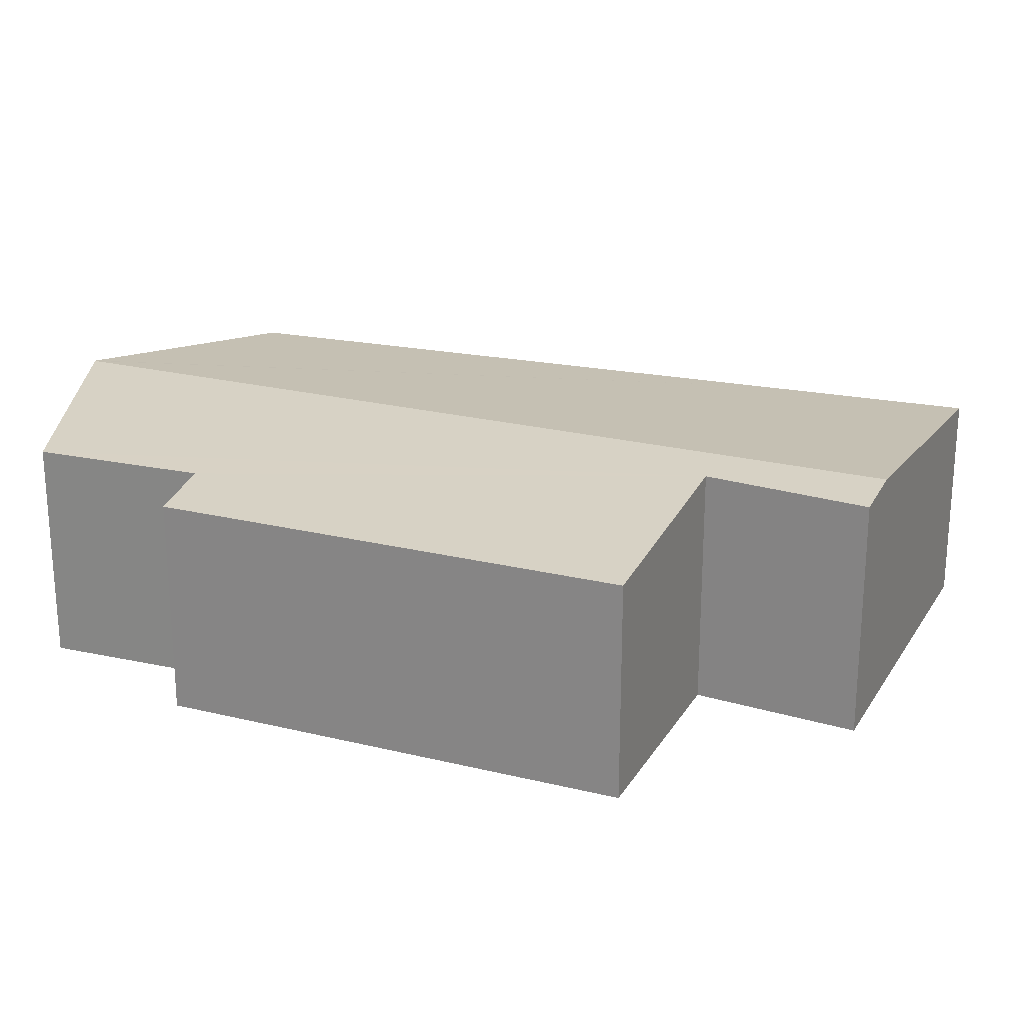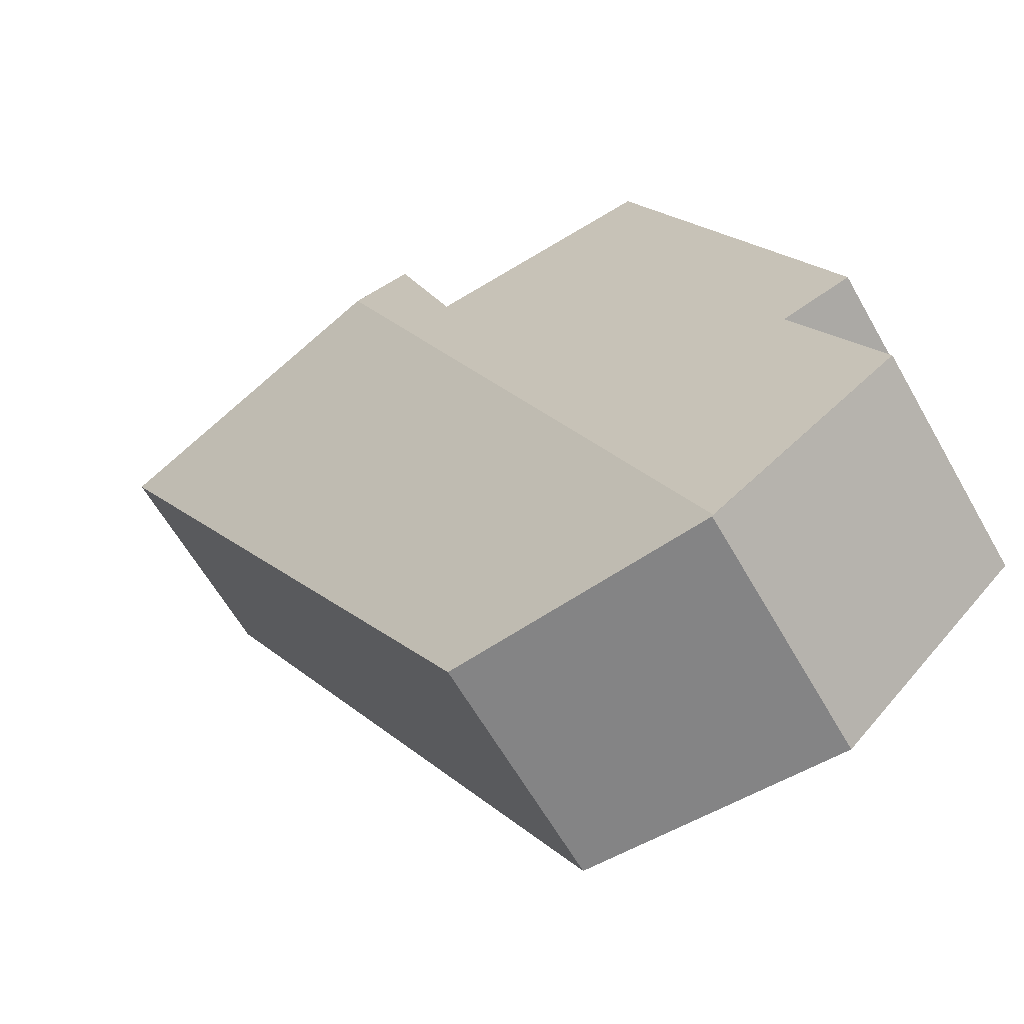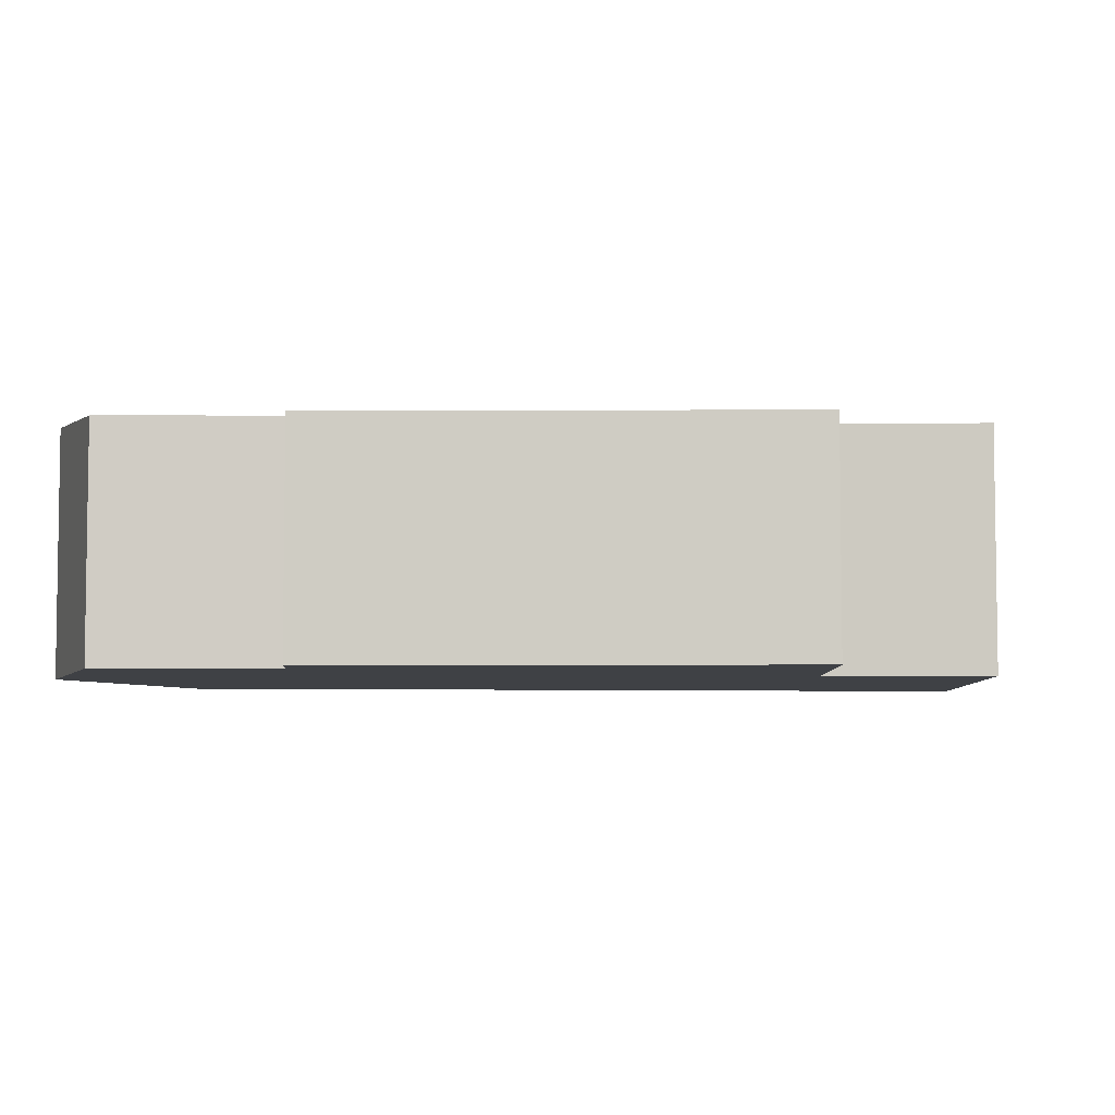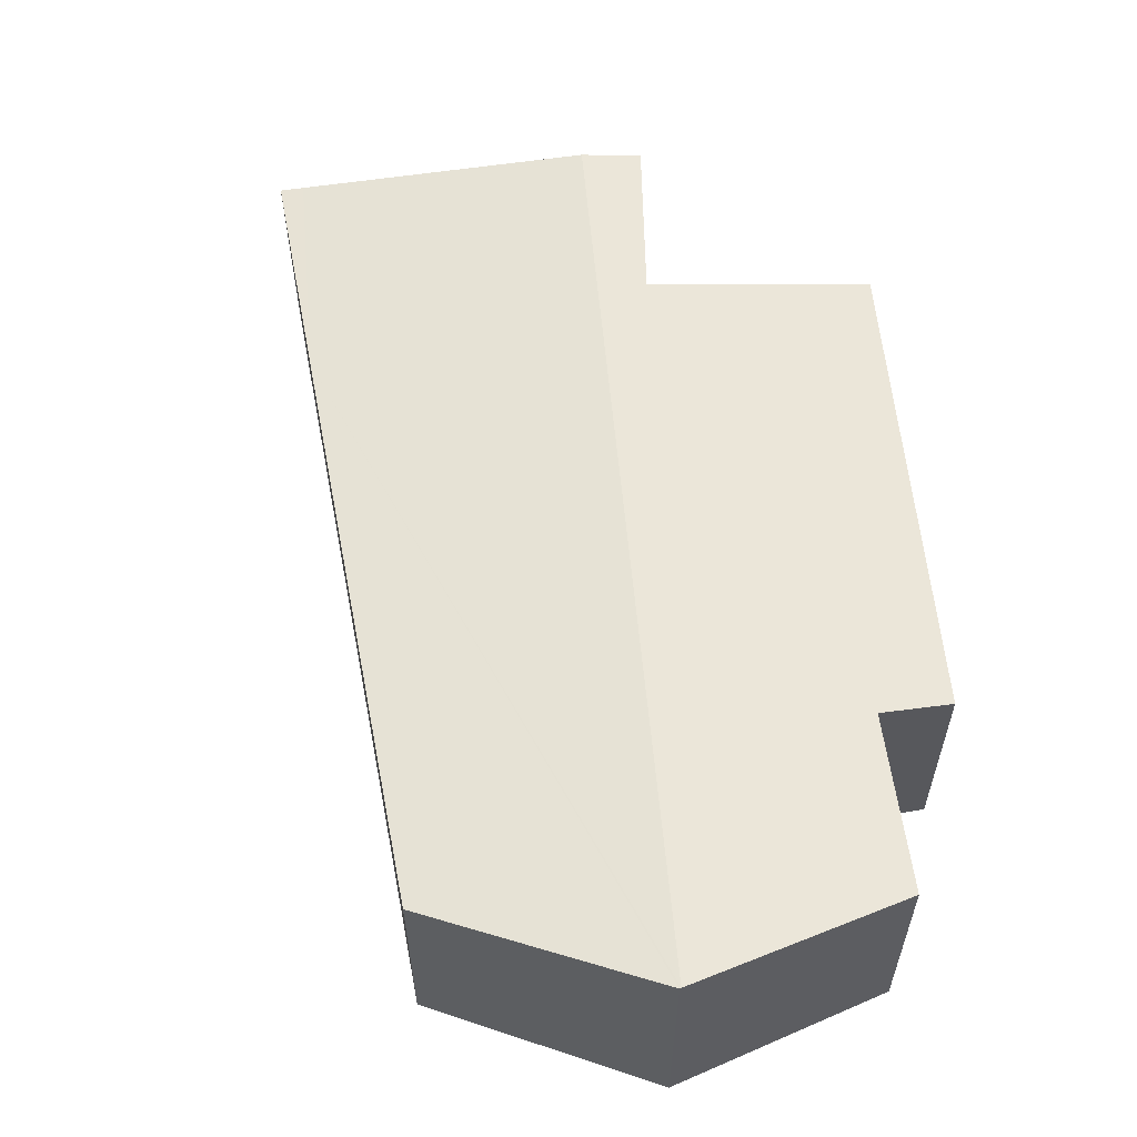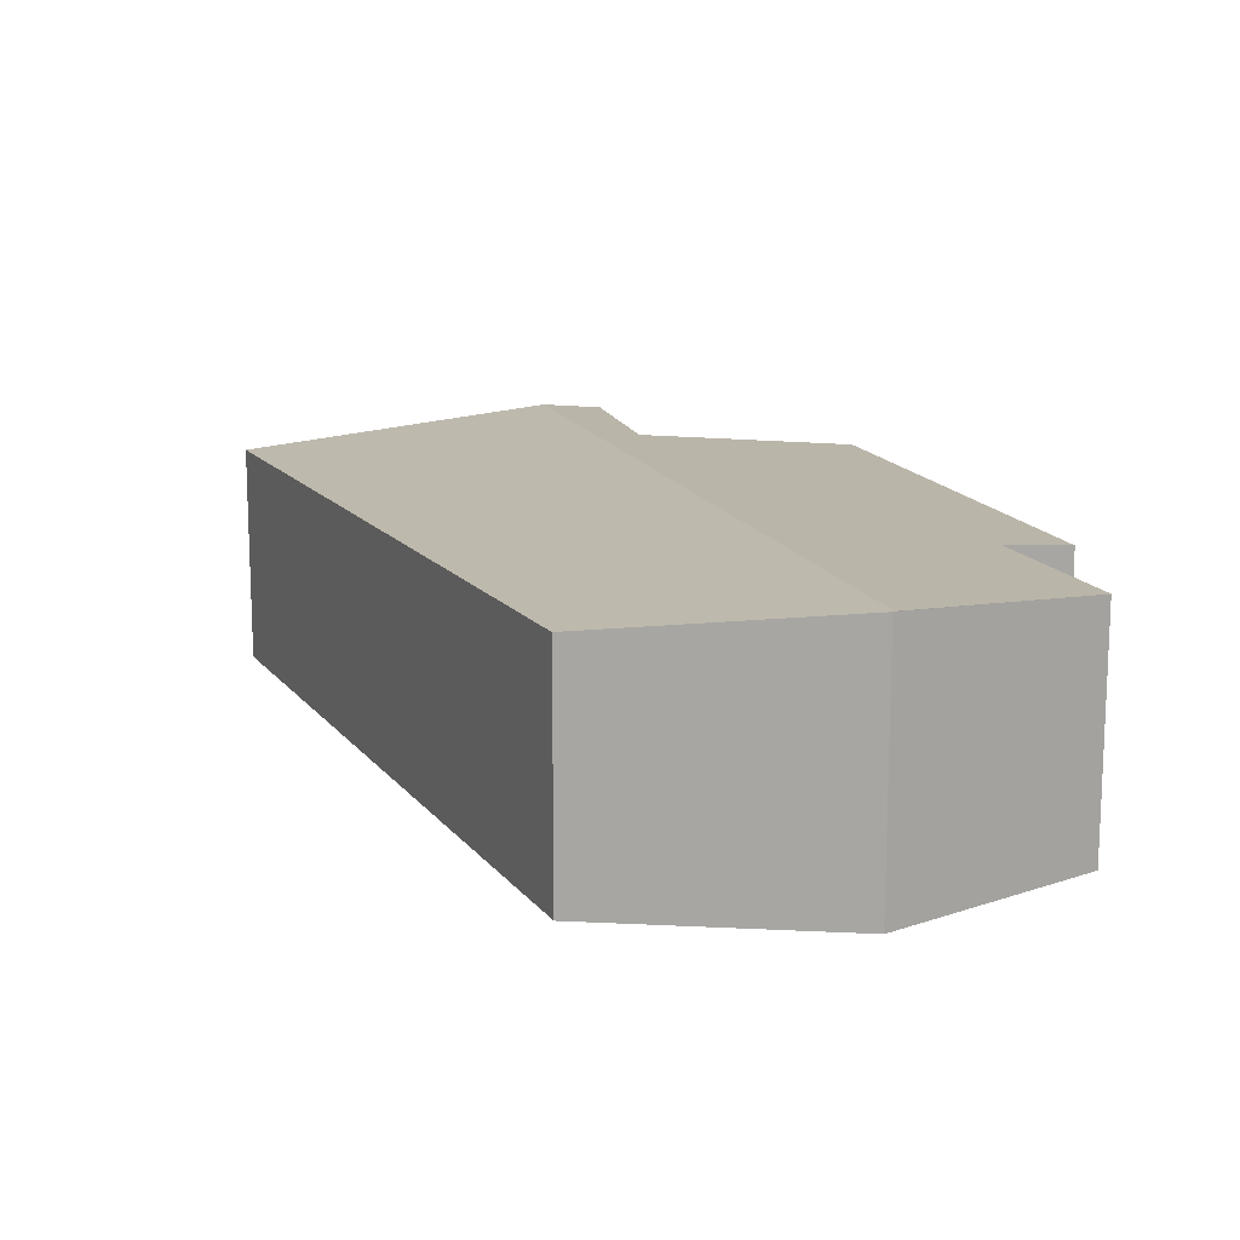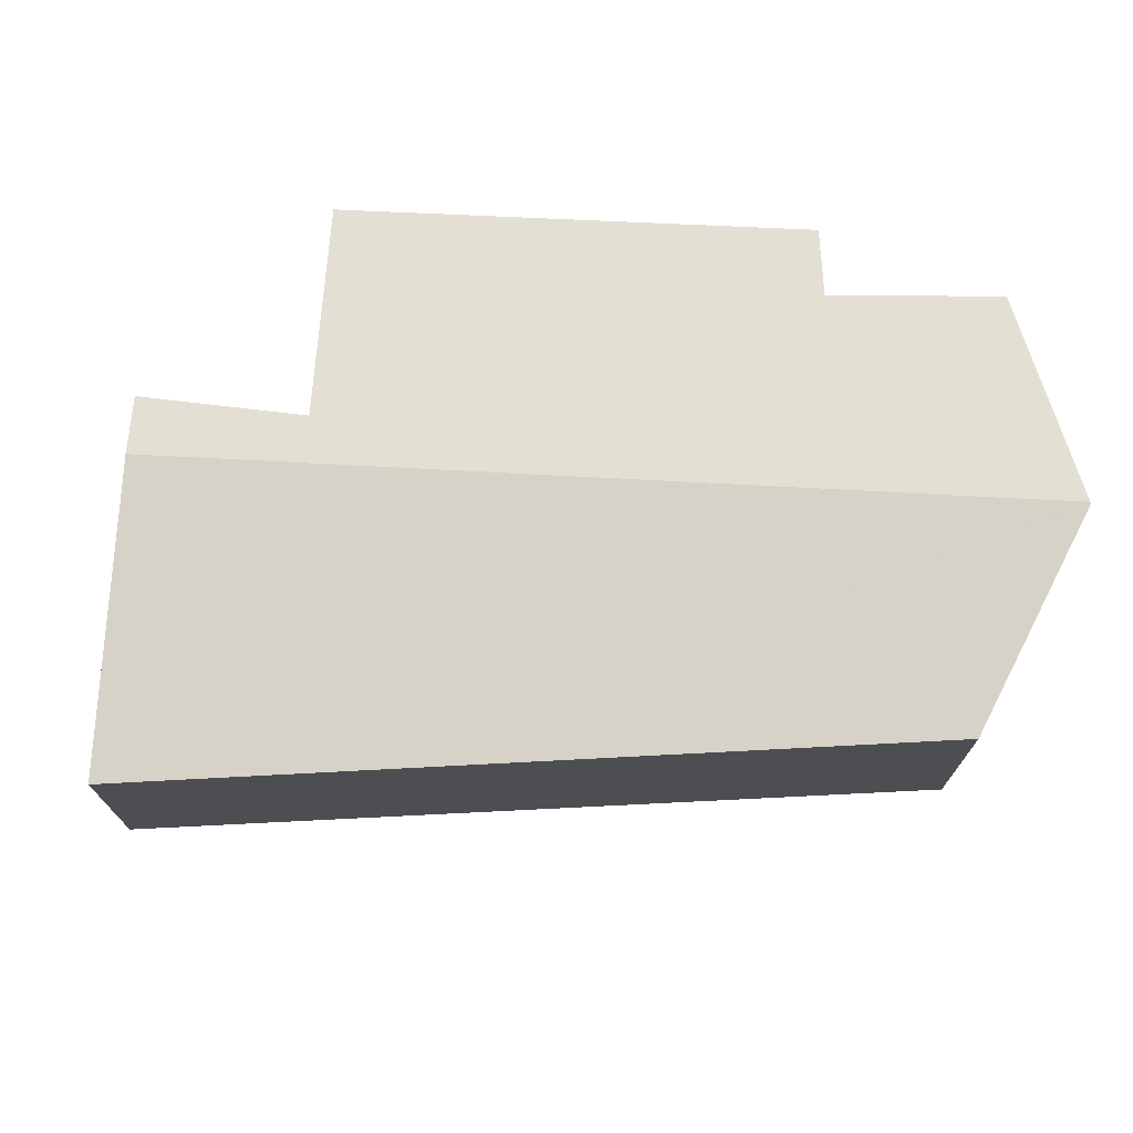
<metadata>
{"format":"obj","ext":"obj","renderer":"f3d","projection":"perspective","resolution":1024,"background":"white","views":[{"elev":23.0,"azim":-42.7,"up":"+Y"},{"elev":-61.4,"azim":-150.6,"up":"+Z"},{"elev":-5.5,"azim":-65.0,"up":"+Y"},{"elev":58.8,"azim":-160.8,"up":"+Y"},{"elev":14.6,"azim":-173.5,"up":"+Y"},{"elev":72.8,"azim":117.3,"up":"+Y"}]}
</metadata>
<code>
v  7.47 2.3 3.713
v  4.349 2.363 -1.657
v  1.748 2.598 -1.649
v  1.735 2.6 -1.637
v  5.656 2.6 7.056
v  8.441 2.3 5.866
v  8.666 2.276 5.77
v  2.277 2.313 6.605
v  0.842 2.385 1.658
v  0.179 2.31 2.037
v  0 2.377 1.455e-16
v  4.454 2.549 5.653
v  5.068 2.537 7.307
v  1.748 1.01e-16 -1.649
v  0 0 0
v  1.735 1.002e-16 -1.637
v  0.842 -1.015e-16 1.658
v  0.179 -1.247e-16 2.037
v  2.277 -4.044e-16 6.605
v  4.454 -3.461e-16 5.653
v  5.068 -4.474e-16 7.307
v  5.656 -4.321e-16 7.056
v  8.441 -3.592e-16 5.866
v  8.666 -3.533e-16 5.77
v  7.47 -2.274e-16 3.713
v  4.349 1.015e-16 -1.657
g defaultobject
f 1 2 3
f 1 3 4
f 5 1 4
f 1 5 6
f 1 6 7
f 8 9 10
f 11 5 4
f 5 11 12
f 12 11 9
f 12 9 8
f 5 12 13
f 3 11 4
f 11 3 14
f 11 14 15
f 15 14 16
f 17 10 9
f 10 17 18
f 11 17 9
f 17 11 15
f 10 19 8
f 19 10 18
f 8 20 12
f 20 8 19
f 21 5 13
f 5 21 6
f 6 21 22
f 6 22 23
f 6 23 7
f 7 23 24
f 20 13 12
f 13 20 21
f 24 1 7
f 1 24 25
f 1 25 2
f 2 25 26
f 2 14 3
f 14 2 26
f 18 17 19
f 23 25 24
f 25 23 22
f 25 22 21
f 25 21 20
f 25 20 26
f 26 20 19
f 26 19 17
f 26 17 15
f 26 15 14
f 14 15 16

</code>
